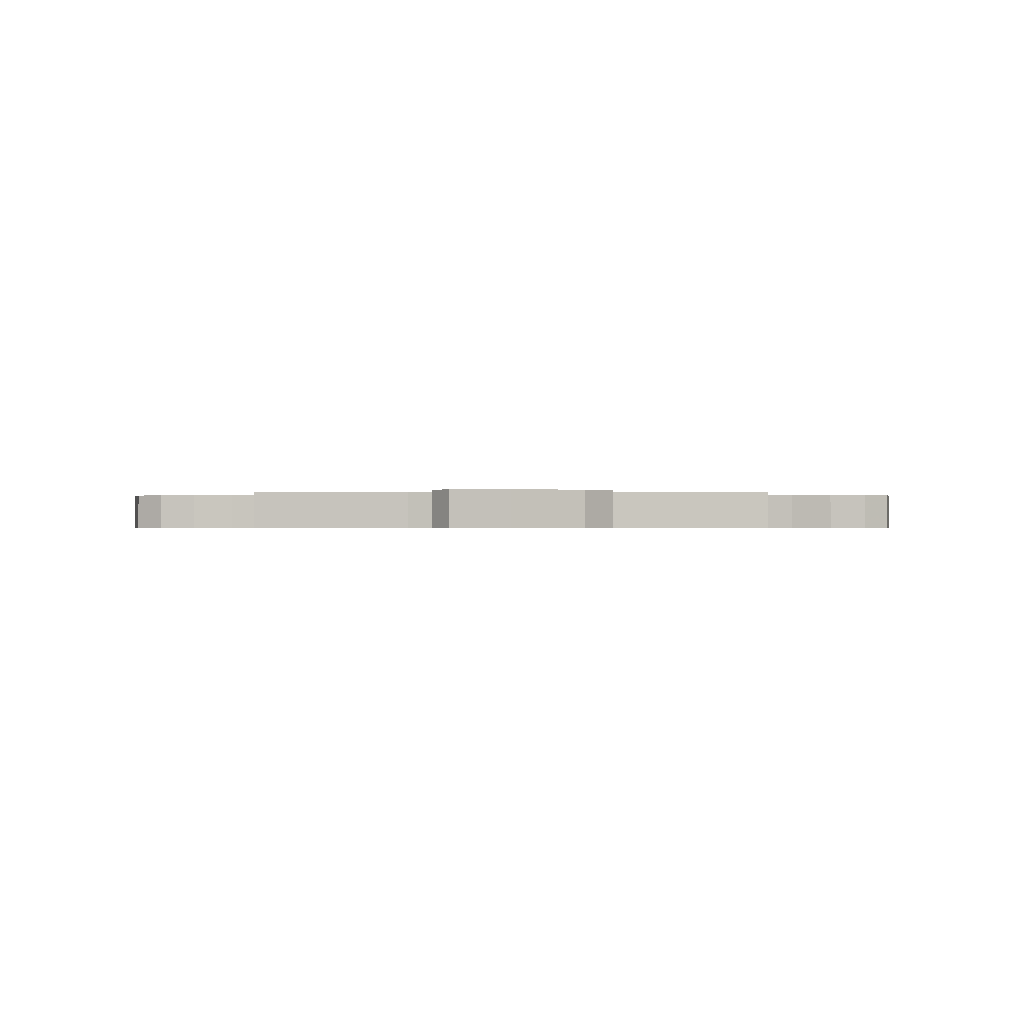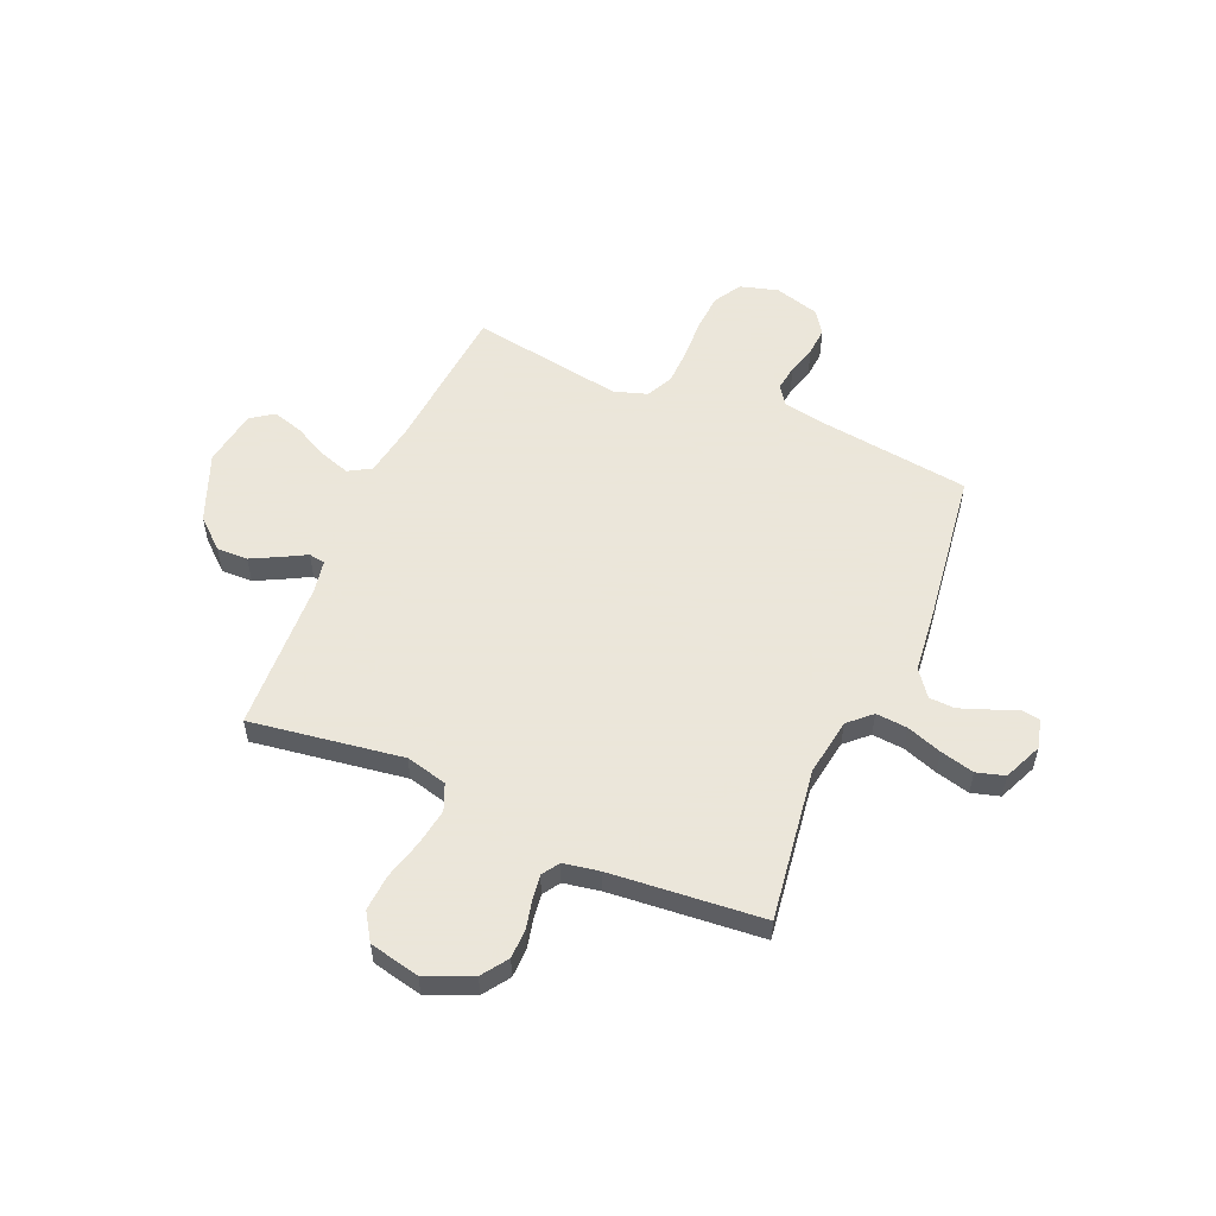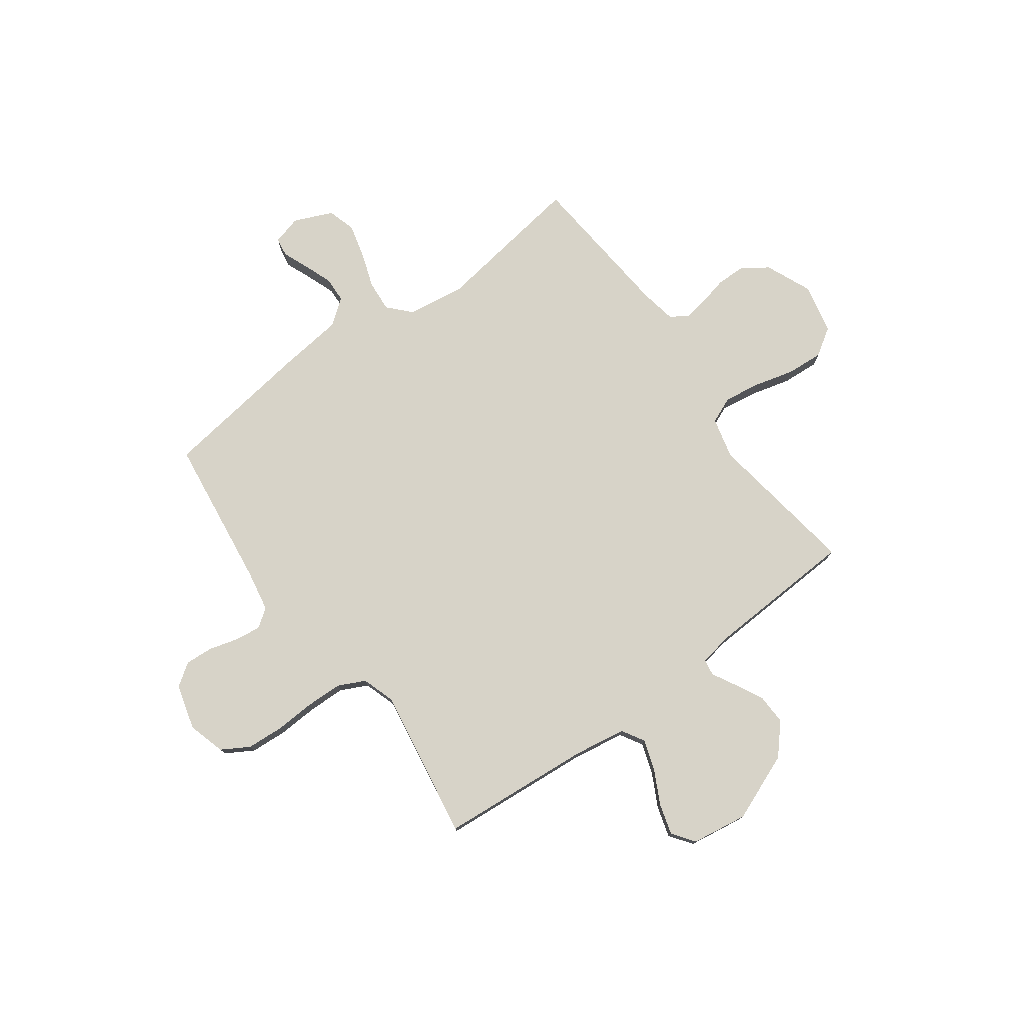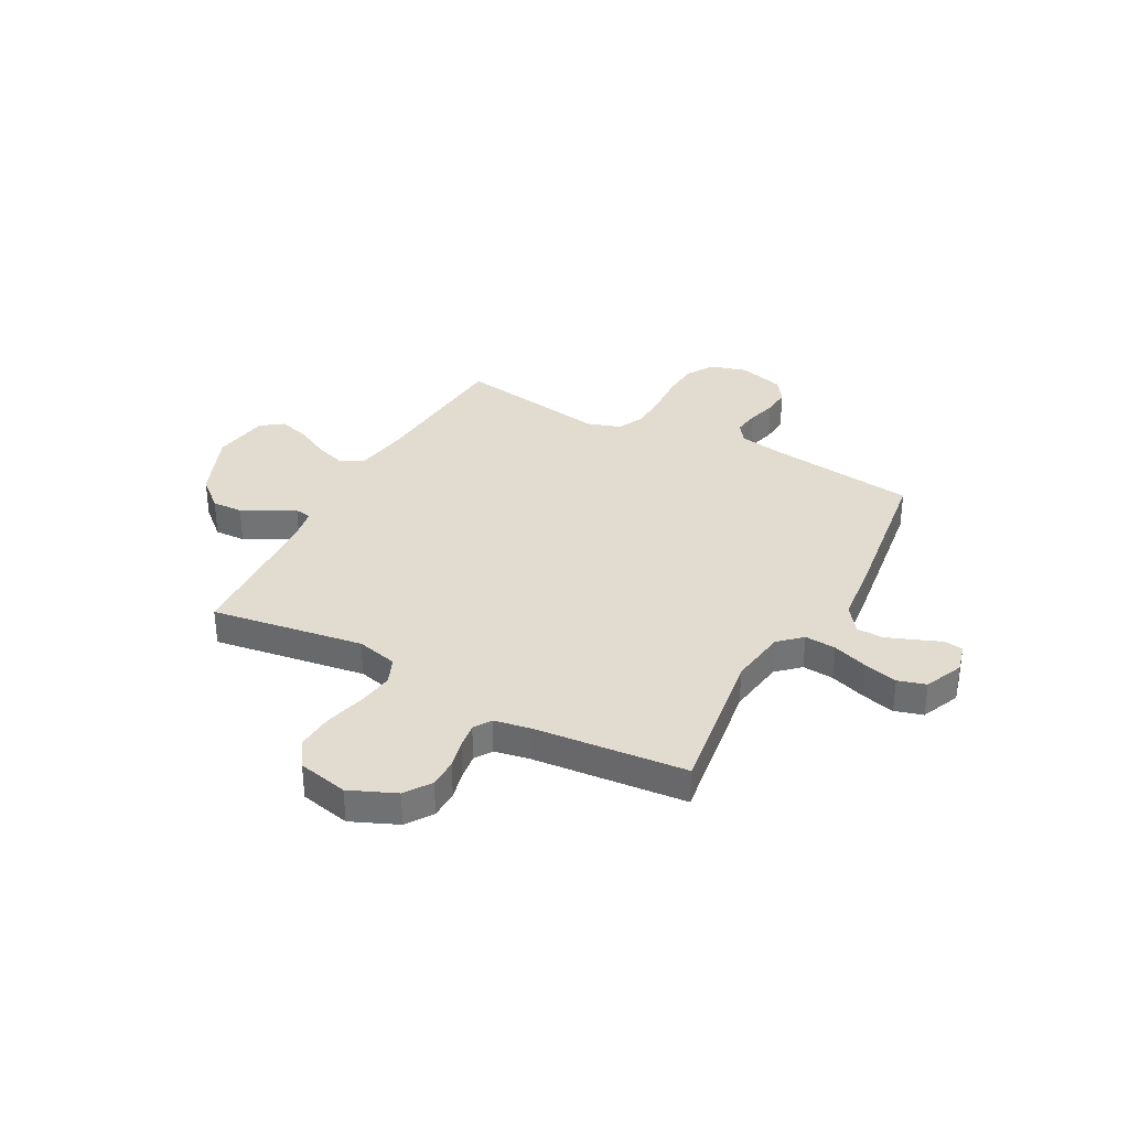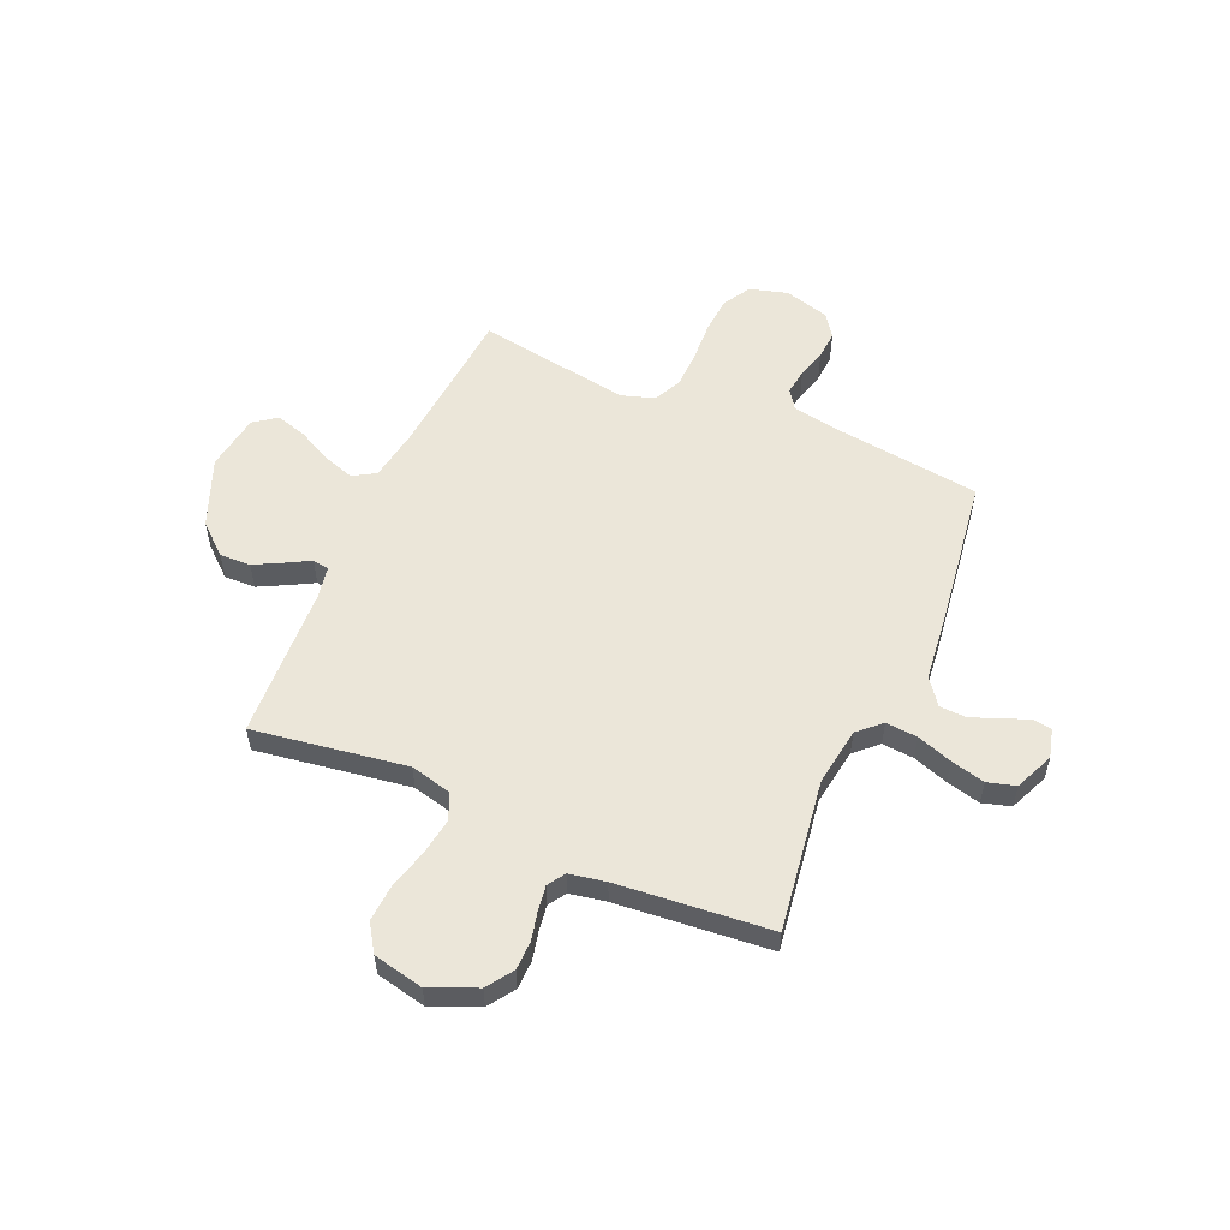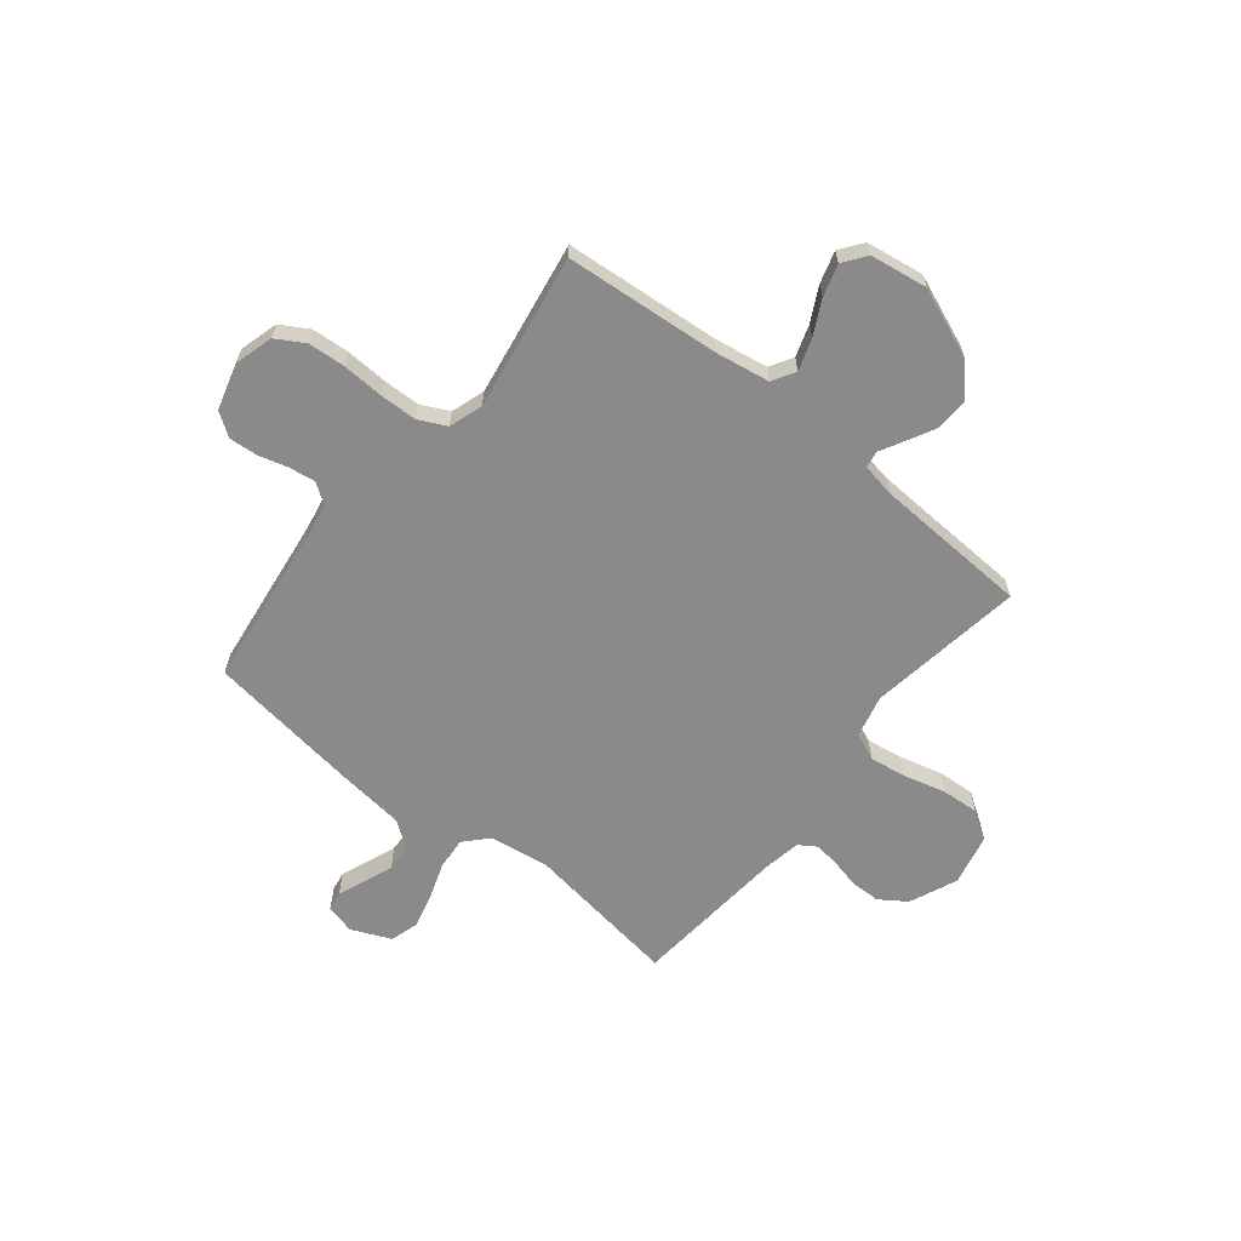
<metadata>
{"format":"obj","ext":"obj","renderer":"f3d","projection":"perspective","resolution":1024,"background":"white","views":[{"elev":-0.4,"azim":-179.9,"up":"+Y"},{"elev":55.0,"azim":-66.7,"up":"+Y"},{"elev":77.0,"azim":143.8,"up":"+Y"},{"elev":34.2,"azim":-61.8,"up":"+Y"},{"elev":55.2,"azim":-66.6,"up":"+Y"},{"elev":-63.6,"azim":141.2,"up":"+Y"}]}
</metadata>
<code>
v -0.5 0.07 0.5
v -0.2 0.07 0.457
v -0.087 0.07 0.474
v -0.046 0.07 0.518
v -0.051 0.07 0.58
v -0.075 0.07 0.649
v -0.092 0.07 0.716
v -0.076 0.07 0.771
v 0 0.07 0.804
v 0.057 0.07 0.789
v 0.063 0.07 0.752
v 0.042 0.07 0.7
v 0.021 0.07 0.644
v 0.023 0.07 0.593
v 0.074 0.07 0.555
v 0.2 0.07 0.541
v 0.5 0.07 0.5
v 0.539 0.07 0.2
v 0.554 0.07 0.119
v 0.591 0.07 0.093
v 0.642 0.07 0.1
v 0.699 0.07 0.116
v 0.754 0.07 0.12
v 0.799 0.07 0.089
v 0.824 0.07 0
v 0.803 0.07 -0.074
v 0.749 0.07 -0.106
v 0.677 0.07 -0.111
v 0.597 0.07 -0.107
v 0.525 0.07 -0.109
v 0.472 0.07 -0.135
v 0.451 0.07 -0.2
v 0.5 0.07 -0.5
v 0.2 0.07 -0.525
v 0.097 0.07 -0.542
v 0.071 0.07 -0.586
v 0.091 0.07 -0.647
v 0.125 0.07 -0.713
v 0.143 0.07 -0.774
v 0.111 0.07 -0.818
v 0 0.07 -0.835
v -0.135 0.07 -0.781
v -0.187 0.07 -0.722
v -0.185 0.07 -0.661
v -0.156 0.07 -0.605
v -0.131 0.07 -0.559
v -0.136 0.07 -0.527
v -0.2 0.07 -0.515
v -0.5 0.07 -0.5
v -0.455 0.07 -0.2
v -0.475 0.07 -0.119
v -0.527 0.07 -0.097
v -0.599 0.07 -0.108
v -0.678 0.07 -0.129
v -0.75 0.07 -0.134
v -0.804 0.07 -0.099
v -0.826 0.07 0
v -0.787 0.07 0.091
v -0.736 0.07 0.126
v -0.679 0.07 0.127
v -0.623 0.07 0.114
v -0.574 0.07 0.107
v -0.54 0.07 0.129
v -0.527 0.07 0.2
v -0.5 0 0.5
v -0.2 0 0.457
v -0.087 0 0.474
v -0.046 0 0.518
v -0.051 0 0.58
v -0.075 0 0.649
v -0.092 0 0.716
v -0.076 0 0.771
v 0 0 0.804
v 0.057 0 0.789
v 0.063 0 0.752
v 0.042 0 0.7
v 0.021 0 0.644
v 0.023 0 0.593
v 0.074 0 0.555
v 0.2 0 0.541
v 0.5 0 0.5
v 0.539 0 0.2
v 0.554 0 0.119
v 0.591 0 0.093
v 0.642 0 0.1
v 0.699 0 0.116
v 0.754 0 0.12
v 0.799 0 0.089
v 0.824 0 0
v 0.803 0 -0.074
v 0.749 0 -0.106
v 0.677 0 -0.111
v 0.597 0 -0.107
v 0.525 0 -0.109
v 0.472 0 -0.135
v 0.451 0 -0.2
v 0.5 0 -0.5
v 0.2 0 -0.525
v 0.097 0 -0.542
v 0.071 0 -0.586
v 0.091 0 -0.647
v 0.125 0 -0.713
v 0.143 0 -0.774
v 0.111 0 -0.818
v 0 0 -0.835
v -0.135 0 -0.781
v -0.187 0 -0.722
v -0.185 0 -0.661
v -0.156 0 -0.605
v -0.131 0 -0.559
v -0.136 0 -0.527
v -0.2 0 -0.515
v -0.5 0 -0.5
v -0.455 0 -0.2
v -0.475 0 -0.119
v -0.527 0 -0.097
v -0.599 0 -0.108
v -0.678 0 -0.129
v -0.75 0 -0.134
v -0.804 0 -0.099
v -0.826 0 0
v -0.787 0 0.091
v -0.736 0 0.126
v -0.679 0 0.127
v -0.623 0 0.114
v -0.574 0 0.107
v -0.54 0 0.129
v -0.527 0 0.2
f 58 59 60 61
f 58 61 62
f 57 58 62
f 56 57 62
f 53 54 55 56
f 52 53 56 62
f 51 52 62 63
f 48 49 50
f 47 48 50 51
f 43 44 45 46
f 41 42 43 46
f 41 46 47
f 40 41 47
f 37 38 39 40
f 36 37 40 47
f 35 36 47 51
f 32 33 34
f 31 32 34 35
f 26 27 28 29
f 26 29 30
f 25 26 30
f 24 25 30
f 21 22 23 24
f 20 21 24 30
f 19 20 30 31
f 15 16 17 18
f 14 15 18 19
f 9 10 11 12
f 9 12 13
f 8 9 13 14
f 5 6 7 8
f 64 1 2
f 64 2 3
f 63 64 3
f 51 63 3
f 35 51 3 4
f 14 19 31 35
f 5 8 14 35
f 4 5 35
f 125 124 123 122
f 126 125 122
f 126 122 121
f 126 121 120
f 120 119 118 117
f 126 120 117 116
f 127 126 116 115
f 114 113 112
f 115 114 112 111
f 110 109 108 107
f 110 107 106 105
f 111 110 105
f 111 105 104
f 104 103 102 101
f 111 104 101 100
f 115 111 100 99
f 98 97 96
f 99 98 96 95
f 93 92 91 90
f 94 93 90
f 94 90 89
f 94 89 88
f 88 87 86 85
f 94 88 85 84
f 95 94 84 83
f 82 81 80 79
f 83 82 79 78
f 76 75 74 73
f 77 76 73
f 78 77 73 72
f 72 71 70 69
f 66 65 128
f 67 66 128
f 67 128 127
f 67 127 115
f 68 67 115 99
f 99 95 83 78
f 99 78 72 69
f 99 69 68
f 1 65 66 2
f 2 66 67 3
f 3 67 68 4
f 4 68 69 5
f 5 69 70 6
f 6 70 71 7
f 7 71 72 8
f 8 72 73 9
f 9 73 74 10
f 10 74 75 11
f 11 75 76 12
f 12 76 77 13
f 13 77 78 14
f 14 78 79 15
f 15 79 80 16
f 16 80 81 17
f 17 81 82 18
f 18 82 83 19
f 19 83 84 20
f 20 84 85 21
f 21 85 86 22
f 22 86 87 23
f 23 87 88 24
f 24 88 89 25
f 25 89 90 26
f 26 90 91 27
f 27 91 92 28
f 28 92 93 29
f 29 93 94 30
f 30 94 95 31
f 31 95 96 32
f 32 96 97 33
f 33 97 98 34
f 34 98 99 35
f 35 99 100 36
f 36 100 101 37
f 37 101 102 38
f 38 102 103 39
f 39 103 104 40
f 40 104 105 41
f 41 105 106 42
f 42 106 107 43
f 43 107 108 44
f 44 108 109 45
f 45 109 110 46
f 46 110 111 47
f 47 111 112 48
f 48 112 113 49
f 49 113 114 50
f 50 114 115 51
f 51 115 116 52
f 52 116 117 53
f 53 117 118 54
f 54 118 119 55
f 55 119 120 56
f 56 120 121 57
f 57 121 122 58
f 58 122 123 59
f 59 123 124 60
f 60 124 125 61
f 61 125 126 62
f 62 126 127 63
f 63 127 128 64
f 64 128 65 1

</code>
